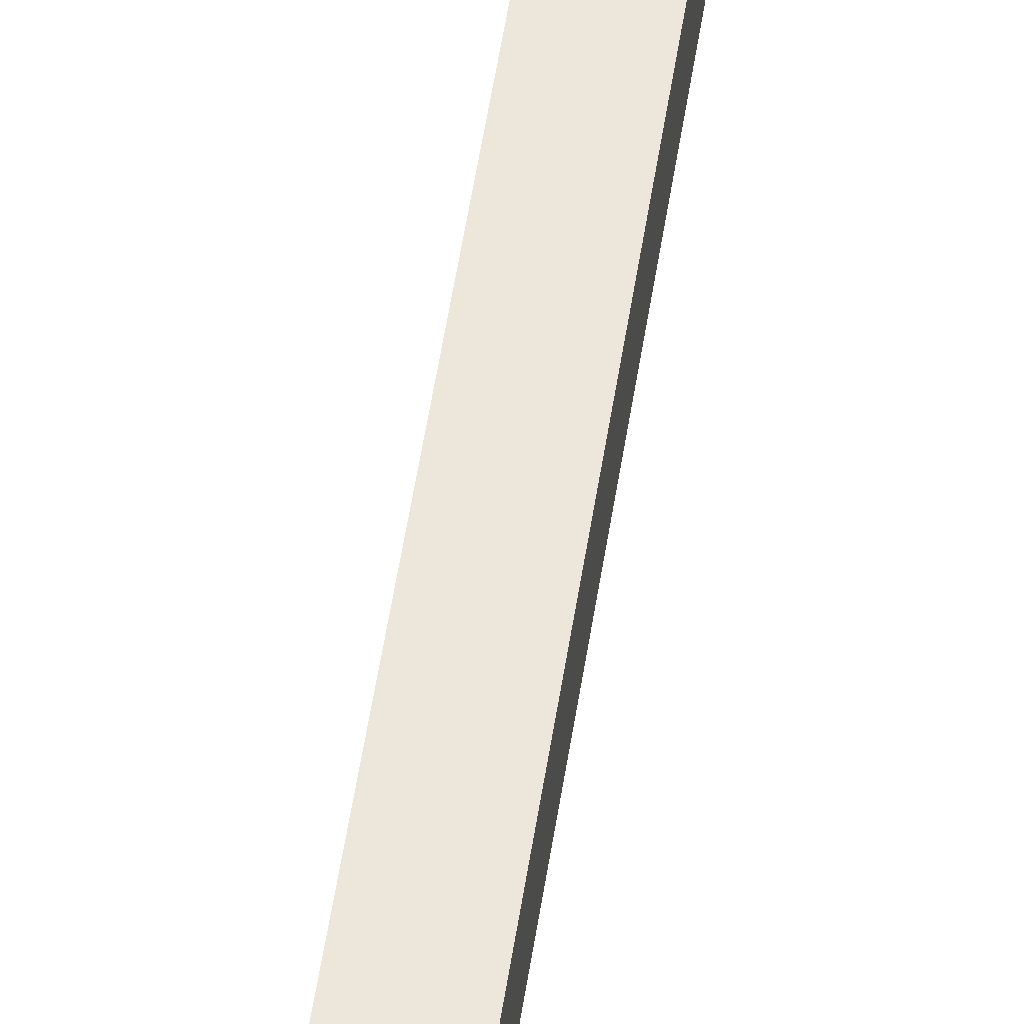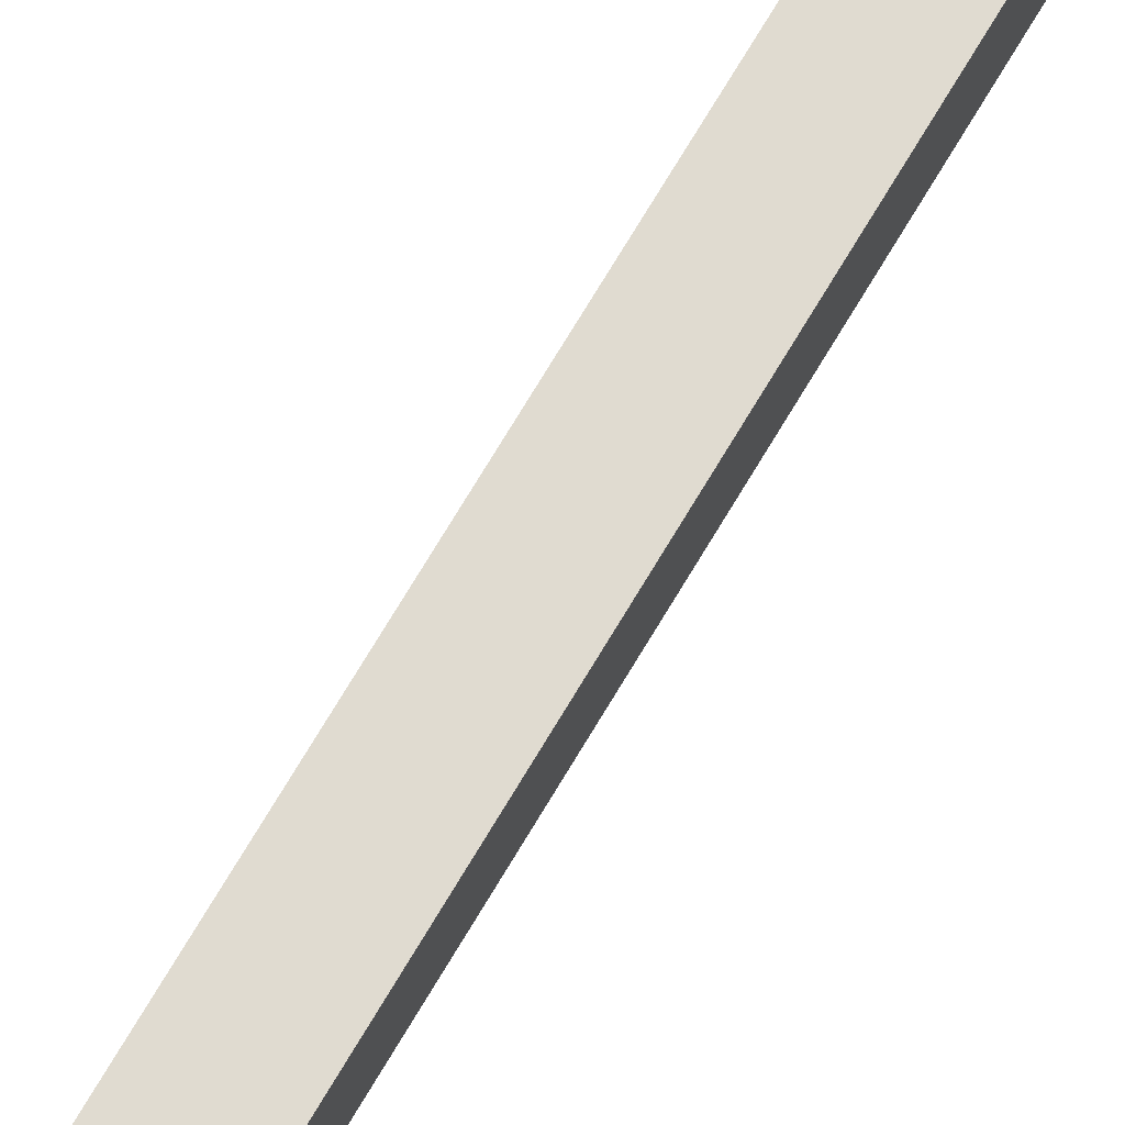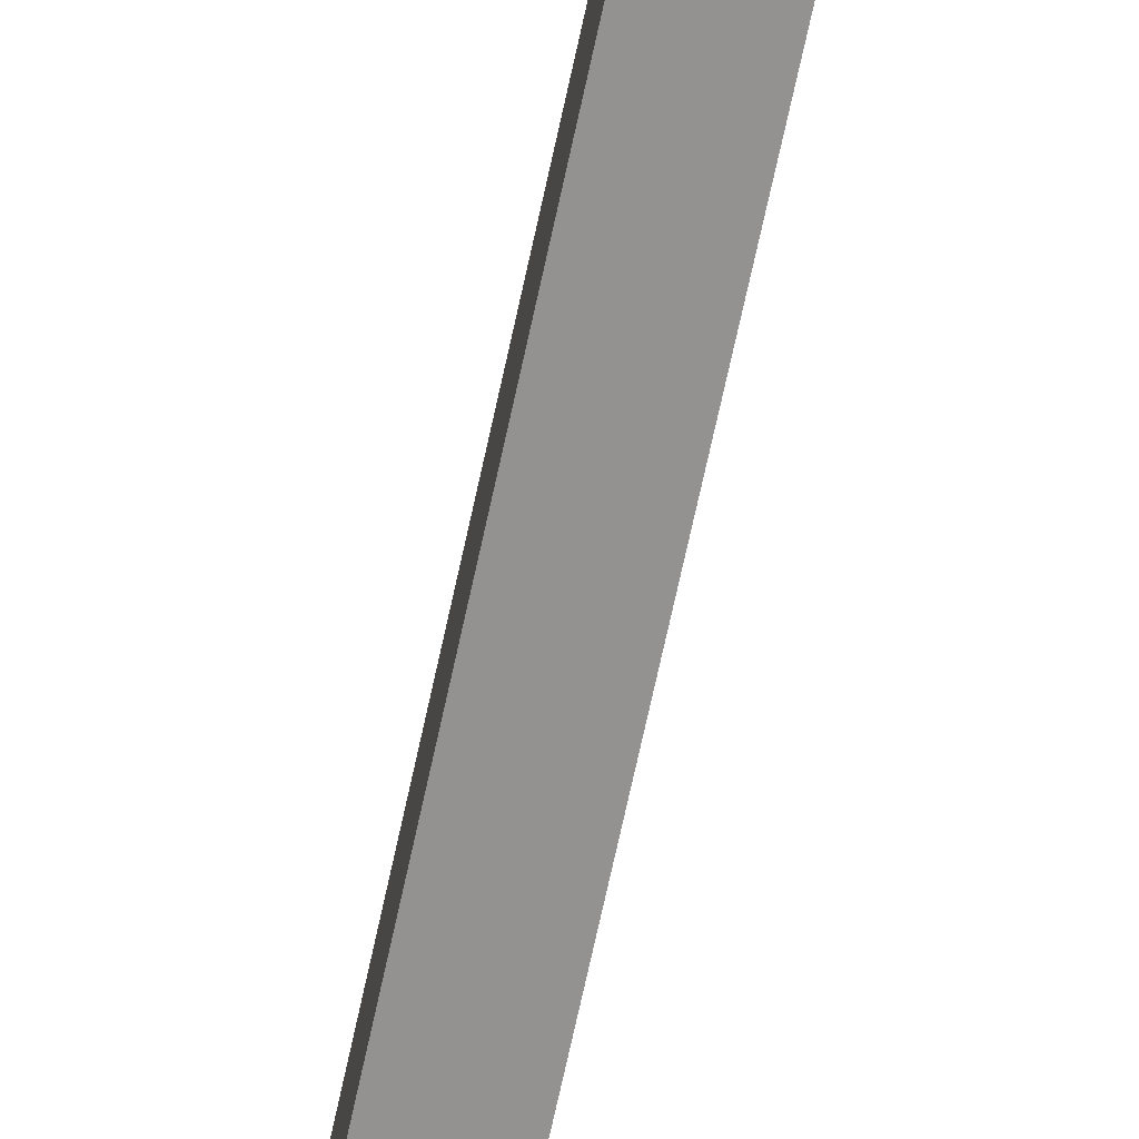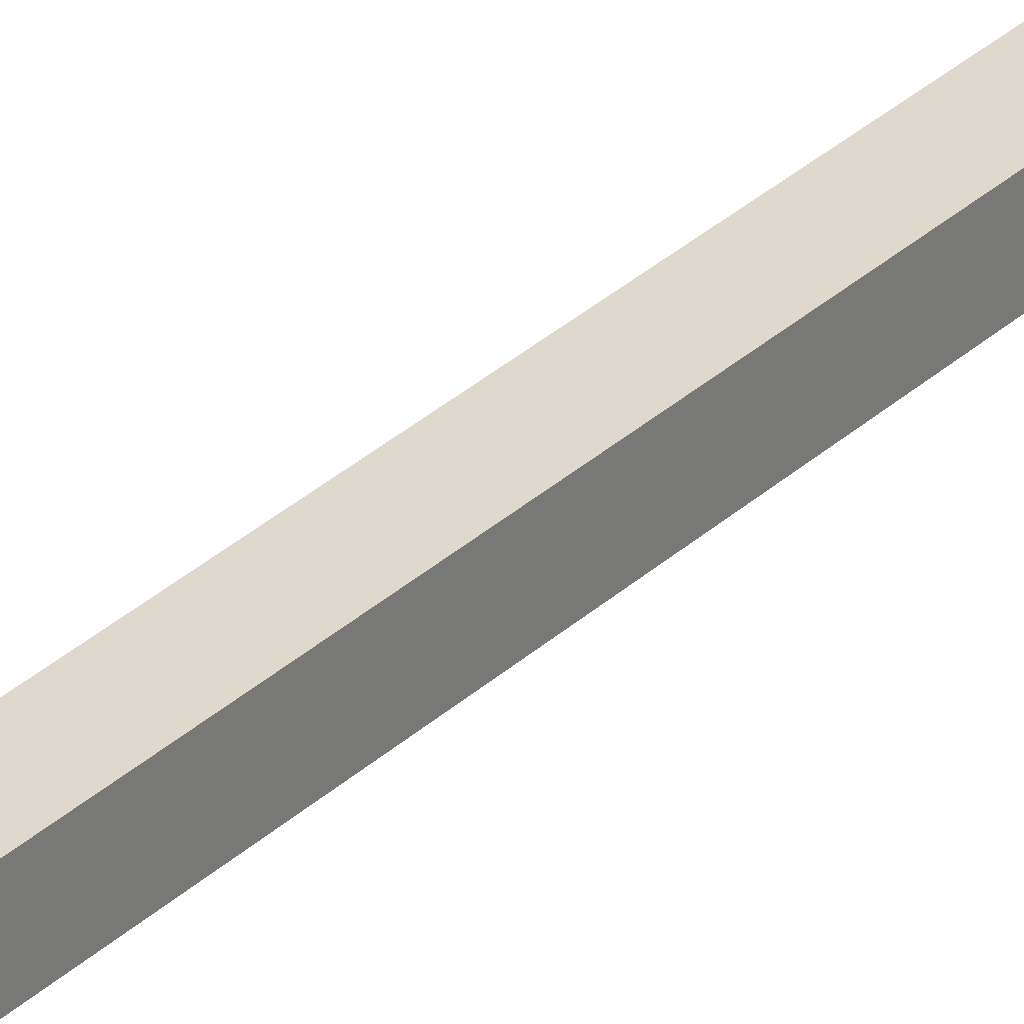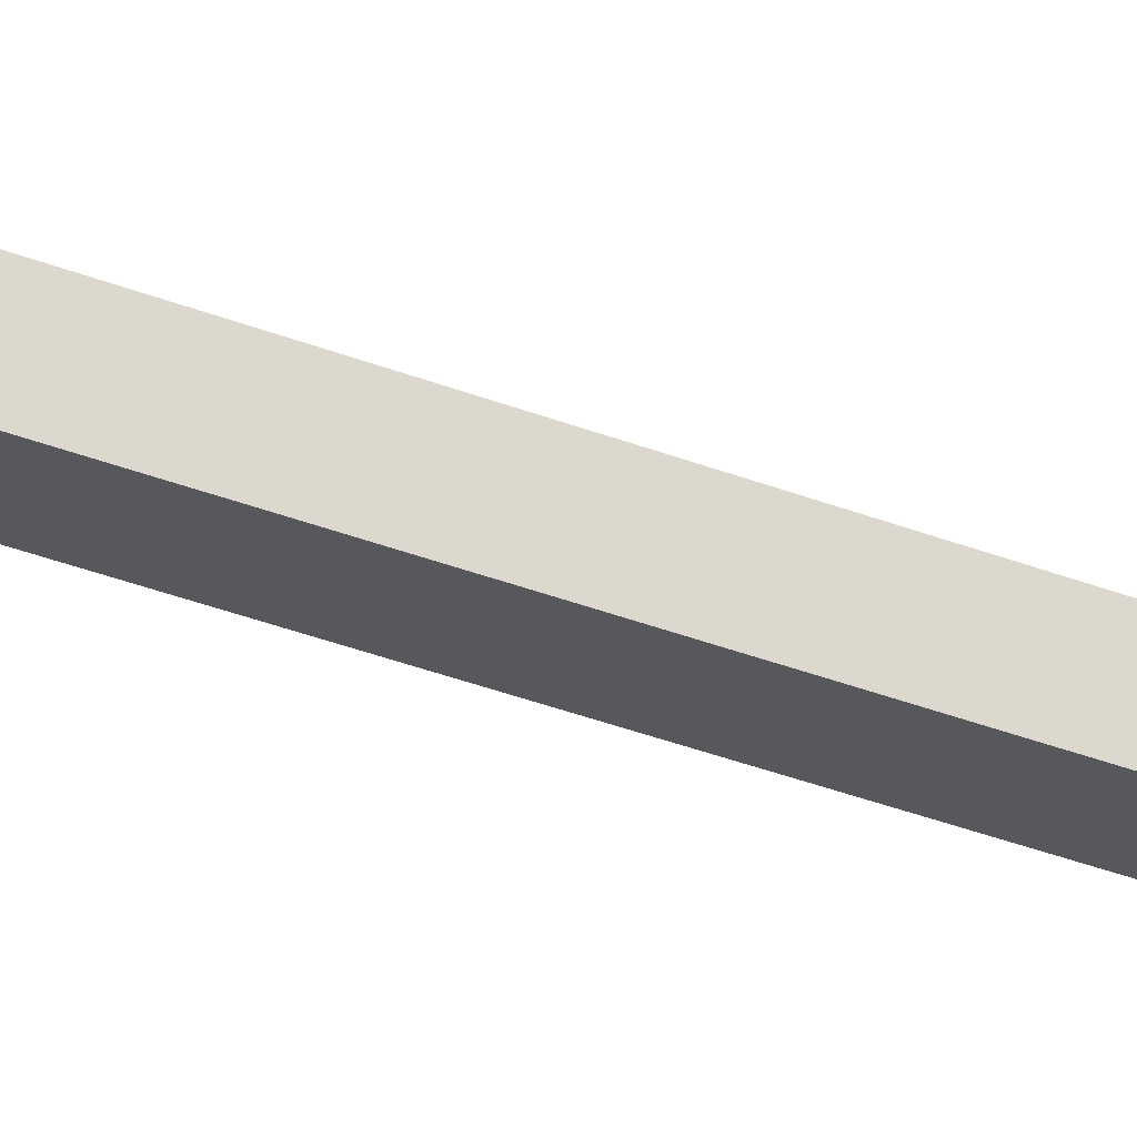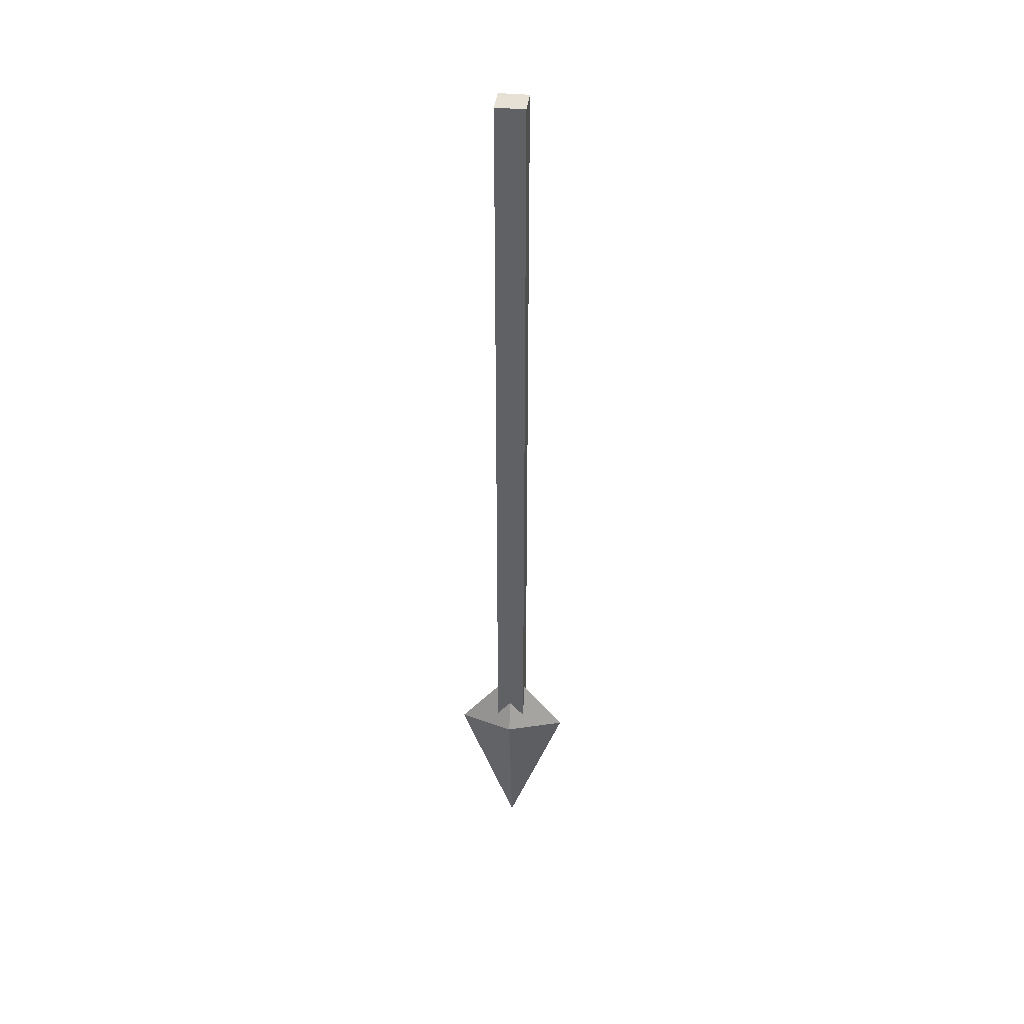
<metadata>
{"format":"obj","ext":"obj","renderer":"f3d","projection":"perspective","resolution":1024,"background":"white","views":[{"elev":51.5,"azim":8.4,"up":"+Z"},{"elev":69.9,"azim":-149.6,"up":"+Z"},{"elev":-66.4,"azim":168.1,"up":"+Z"},{"elev":32.2,"azim":38.3,"up":"+Z"},{"elev":-28.2,"azim":57.5,"up":"+Z"},{"elev":39.3,"azim":-83.4,"up":"+Y"}]}
</metadata>
<code>
v -0.1314 0.04064 0
v 0 -0.01271 0.2615
v 0 0.3199 0
v 0 -0.7399 0
v -0 -0.01271 -0.2615
v 0.1314 0.04064 -0
v -0.06688 3.608 -0.06688
v 0.06688 3.608 -0.06688
v 0.06688 0 -0.06688
v -0.06688 0 -0.06688
v -0.06688 0 0.06688
v 0.06688 0 0.06688
v 0.06688 3.608 0.06688
v -0.06688 3.608 0.06688
v -0.06688 3.608 0
v -0.06688 0 0
f 1 2 3
f 4 5 6
f 2 4 6
f 3 2 6
f 5 3 6
f 3 5 1
f 4 2 1
f 5 4 1
f 7 8 9 10
f 11 12 13 14
f 8 7 15
f 13 12 9 8
f 15 16 11 14
f 16 15 7 10
f 8 15 13
f 14 13 15

</code>
